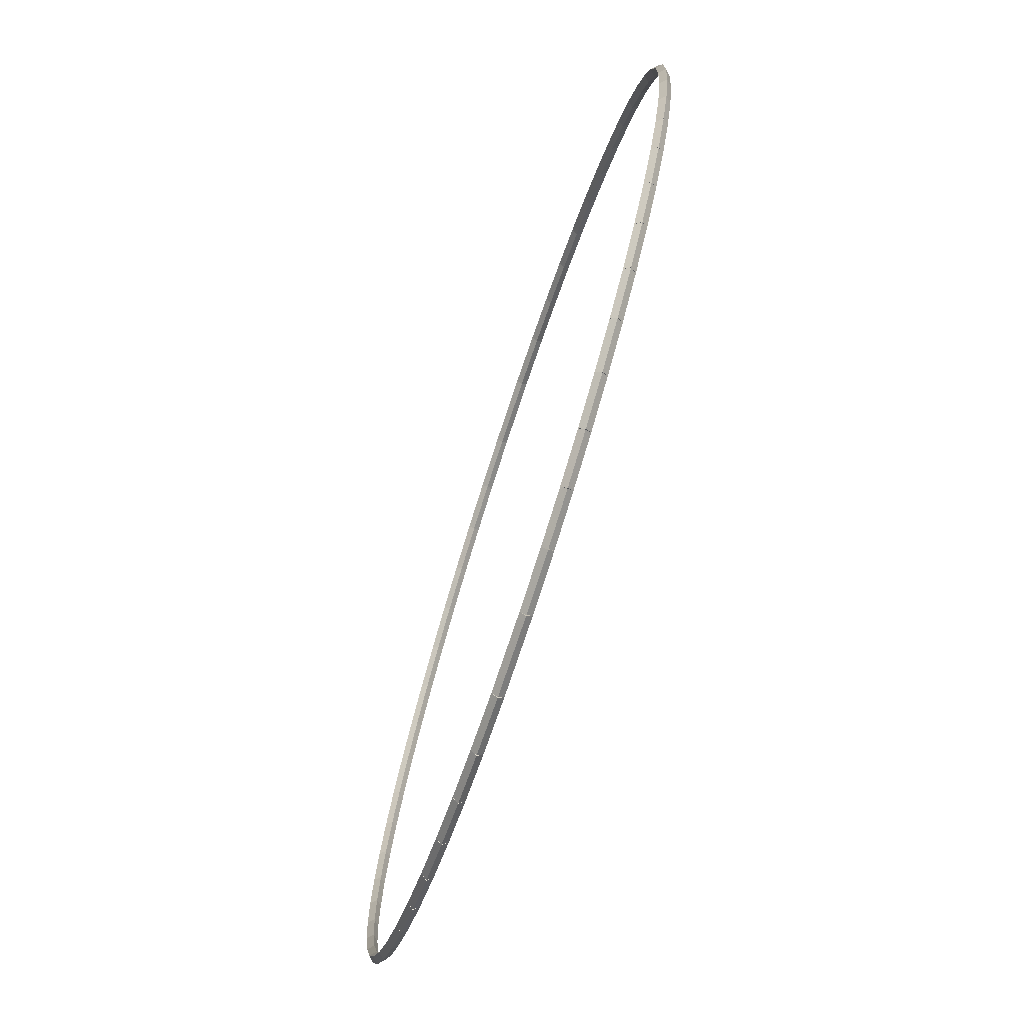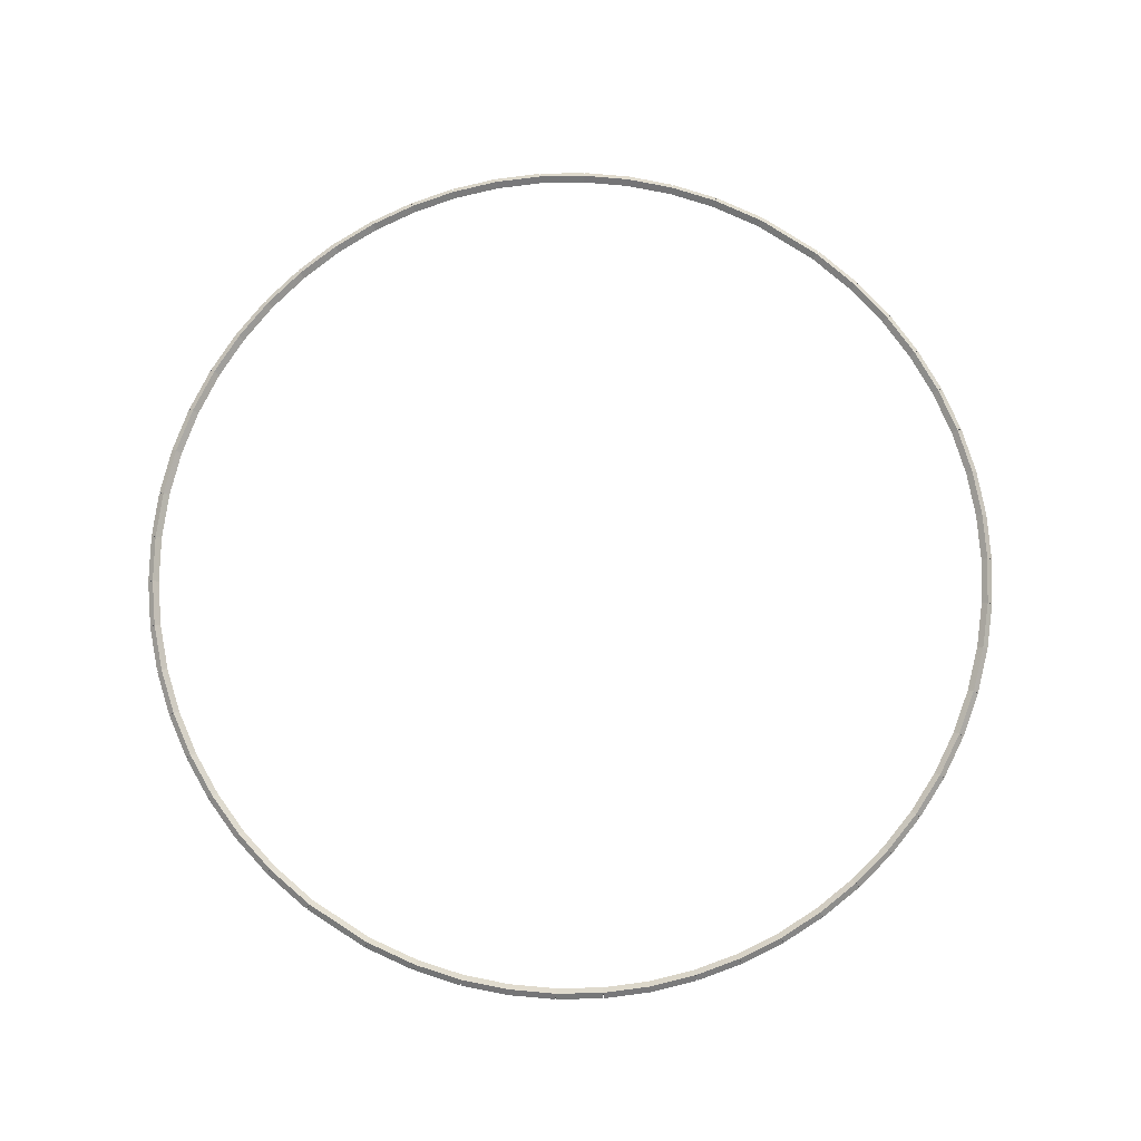
<metadata>
{"format":"obj","ext":"obj","renderer":"f3d","projection":"perspective","resolution":1024,"background":"white","views":[{"elev":-75.1,"azim":71.7,"up":"+Y"},{"elev":78.1,"azim":-147.3,"up":"+Z"}]}
</metadata>
<code>
g base_node_36_37_0
v -50.31 26.23 80.68
v -50.27 26.32 80.58
v -50.31 26.23 80.48
v -50.34 26.13 80.58
v -49.49 25.91 80.68
v -49.45 26 80.58
v -49.49 25.91 80.48
v -49.53 25.81 80.58
f 1 2 3 4
f 6 2 1 5
f 5 1 4 8
f 6 5 8 7
f 8 4 3 7
f 7 3 2 6
g base_node_36_37_0
v -51.08 26.63 80.68
v -51.04 26.72 80.58
v -51.08 26.63 80.48
v -51.13 26.54 80.58
v -50.31 26.23 80.68
v -50.26 26.32 80.58
v -50.31 26.23 80.48
v -50.35 26.14 80.58
f 9 10 11 12
f 14 10 9 13
f 13 9 12 16
f 14 13 16 15
f 16 12 11 15
f 15 11 10 14
g base_node_36_37_0
v -51.81 27.12 80.68
v -51.75 27.2 80.58
v -51.81 27.12 80.48
v -51.86 27.04 80.58
v -51.08 26.63 80.68
v -51.03 26.72 80.58
v -51.08 26.63 80.48
v -51.14 26.55 80.58
f 17 18 19 20
f 22 18 17 21
f 21 17 20 24
f 22 21 24 23
f 24 20 19 23
f 23 19 18 22
g base_node_36_37_0
v -52.47 27.68 80.68
v -52.41 27.76 80.58
v -52.47 27.68 80.48
v -52.54 27.6 80.58
v -51.81 27.12 80.68
v -51.74 27.2 80.58
v -51.81 27.12 80.48
v -51.87 27.04 80.58
f 25 26 27 28
f 30 26 25 29
f 29 25 28 32
f 30 29 32 31
f 32 28 27 31
f 31 27 26 30
g base_node_36_37_0
v -53.07 28.31 80.68
v -53 28.38 80.58
v -53.07 28.31 80.48
v -53.14 28.24 80.58
v -52.47 27.68 80.68
v -52.4 27.75 80.58
v -52.47 27.68 80.48
v -52.55 27.61 80.58
f 33 34 35 36
f 38 34 33 37
f 37 33 36 40
f 38 37 40 39
f 40 36 35 39
f 39 35 34 38
g base_node_36_37_0
v -53.59 29 80.68
v -53.51 29.06 80.58
v -53.59 29 80.48
v -53.67 28.94 80.58
v -53.07 28.31 80.68
v -52.99 28.37 80.58
v -53.07 28.31 80.48
v -53.15 28.25 80.58
f 41 42 43 44
f 46 42 41 45
f 45 41 44 48
f 46 45 48 47
f 48 44 43 47
f 47 43 42 46
g base_node_36_37_0
v -54.04 29.74 80.68
v -53.95 29.79 80.58
v -54.04 29.74 80.48
v -54.13 29.69 80.58
v -53.59 29 80.68
v -53.51 29.05 80.58
v -53.59 29 80.48
v -53.68 28.95 80.58
f 49 50 51 52
f 54 50 49 53
f 53 49 52 56
f 54 53 56 55
f 56 52 51 55
f 55 51 50 54
g base_node_36_37_0
v -54.4 30.53 80.68
v -54.31 30.57 80.58
v -54.4 30.53 80.48
v -54.49 30.49 80.58
v -54.04 29.74 80.68
v -53.95 29.78 80.58
v -54.04 29.74 80.48
v -54.13 29.7 80.58
f 57 58 59 60
f 62 58 57 61
f 61 57 60 64
f 62 61 64 63
f 64 60 59 63
f 63 59 58 62
g base_node_36_37_0
v -54.68 31.35 80.68
v -54.59 31.38 80.58
v -54.68 31.35 80.48
v -54.77 31.32 80.58
v -54.4 30.53 80.68
v -54.31 30.56 80.58
v -54.4 30.53 80.48
v -54.5 30.5 80.58
f 65 66 67 68
f 70 66 65 69
f 69 65 68 72
f 70 69 72 71
f 72 68 67 71
f 71 67 66 70
g base_node_36_37_0
v -54.87 32.19 80.68
v -54.77 32.22 80.58
v -54.87 32.19 80.48
v -54.96 32.17 80.58
v -54.68 31.35 80.68
v -54.58 31.37 80.58
v -54.68 31.35 80.48
v -54.78 31.33 80.58
f 73 74 75 76
f 78 74 73 77
f 77 73 76 80
f 78 77 80 79
f 80 76 75 79
f 79 75 74 78
g base_node_36_37_0
v -54.96 33.06 80.68
v -54.86 33.07 80.58
v -54.96 33.06 80.48
v -55.06 33.04 80.58
v -54.87 32.19 80.68
v -54.77 32.2 80.58
v -54.87 32.19 80.48
v -54.97 32.18 80.58
f 81 82 83 84
f 86 82 81 85
f 85 81 84 88
f 86 85 88 87
f 88 84 83 87
f 87 83 82 86
g base_node_36_37_0
v -54.86 33.92 80.58
v -54.96 33.92 80.48
v -55.06 33.92 80.58
v -54.96 33.92 80.68
v -54.86 33.06 80.58
v -54.96 33.06 80.48
v -55.06 33.06 80.58
v -54.96 33.06 80.68
f 89 90 91 92
f 94 90 89 93
f 93 89 92 96
f 94 93 96 95
f 96 92 91 95
f 95 91 90 94
g base_node_36_37_0
v -54.87 34.78 80.68
v -54.77 34.77 80.58
v -54.87 34.78 80.48
v -54.97 34.79 80.58
v -54.96 33.92 80.68
v -54.86 33.91 80.58
v -54.96 33.92 80.48
v -55.06 33.93 80.58
f 97 98 99 100
f 102 98 97 101
f 101 97 100 104
f 102 101 104 103
f 104 100 99 103
f 103 99 98 102
g base_node_36_37_0
v -54.68 35.63 80.68
v -54.58 35.61 80.58
v -54.68 35.63 80.48
v -54.78 35.65 80.58
v -54.87 34.78 80.68
v -54.77 34.76 80.58
v -54.87 34.78 80.48
v -54.96 34.8 80.58
f 105 106 107 108
f 110 106 105 109
f 109 105 108 112
f 110 109 112 111
f 112 108 107 111
f 111 107 106 110
g base_node_36_37_0
v -54.4 36.45 80.68
v -54.31 36.42 80.58
v -54.4 36.45 80.48
v -54.5 36.48 80.58
v -54.68 35.63 80.68
v -54.59 35.6 80.58
v -54.68 35.63 80.48
v -54.77 35.66 80.58
f 113 114 115 116
f 118 114 113 117
f 117 113 116 120
f 118 117 120 119
f 120 116 115 119
f 119 115 114 118
g base_node_36_37_0
v -54.04 37.24 80.68
v -53.95 37.19 80.58
v -54.04 37.24 80.48
v -54.13 37.28 80.58
v -54.4 36.45 80.68
v -54.31 36.41 80.58
v -54.4 36.45 80.48
v -54.49 36.49 80.58
f 121 122 123 124
f 126 122 121 125
f 125 121 124 128
f 126 125 128 127
f 128 124 123 127
f 127 123 122 126
g base_node_36_37_0
v -53.59 37.98 80.68
v -53.51 37.93 80.58
v -53.59 37.98 80.48
v -53.68 38.03 80.58
v -54.04 37.24 80.68
v -53.95 37.18 80.58
v -54.04 37.24 80.48
v -54.13 37.29 80.58
f 129 130 131 132
f 134 130 129 133
f 133 129 132 136
f 134 133 136 135
f 136 132 131 135
f 135 131 130 134
g base_node_36_37_0
v -53.07 38.67 80.68
v -52.99 38.61 80.58
v -53.07 38.67 80.48
v -53.15 38.73 80.58
v -53.59 37.98 80.68
v -53.51 37.92 80.58
v -53.59 37.98 80.48
v -53.67 38.04 80.58
f 137 138 139 140
f 142 138 137 141
f 141 137 140 144
f 142 141 144 143
f 144 140 139 143
f 143 139 138 142
g base_node_36_37_0
v -52.47 39.3 80.68
v -52.4 39.23 80.58
v -52.47 39.3 80.48
v -52.55 39.37 80.58
v -53.07 38.67 80.68
v -53 38.6 80.58
v -53.07 38.67 80.48
v -53.14 38.74 80.58
f 145 146 147 148
f 150 146 145 149
f 149 145 148 152
f 150 149 152 151
f 152 148 147 151
f 151 147 146 150
g base_node_36_37_0
v -51.81 39.86 80.68
v -51.74 39.78 80.58
v -51.81 39.86 80.48
v -51.87 39.93 80.58
v -52.47 39.3 80.68
v -52.41 39.22 80.58
v -52.47 39.3 80.48
v -52.54 39.37 80.58
f 153 154 155 156
f 158 154 153 157
f 157 153 156 160
f 158 157 160 159
f 160 156 155 159
f 159 155 154 158
g base_node_36_37_0
v -51.08 40.34 80.68
v -51.03 40.26 80.58
v -51.08 40.34 80.48
v -51.14 40.43 80.58
v -51.81 39.86 80.68
v -51.75 39.77 80.58
v -51.81 39.86 80.48
v -51.86 39.94 80.58
f 161 162 163 164
f 166 162 161 165
f 165 161 164 168
f 166 165 168 167
f 168 164 163 167
f 167 163 162 166
g base_node_36_37_0
v -50.31 40.75 80.68
v -50.26 40.66 80.58
v -50.31 40.75 80.48
v -50.35 40.84 80.58
v -51.08 40.34 80.68
v -51.04 40.25 80.58
v -51.08 40.34 80.48
v -51.13 40.43 80.58
f 169 170 171 172
f 174 170 169 173
f 173 169 172 176
f 174 173 176 175
f 176 172 171 175
f 175 171 170 174
g base_node_36_37_0
v -49.49 41.07 80.68
v -49.45 40.98 80.58
v -49.49 41.07 80.48
v -49.53 41.16 80.58
v -50.31 40.75 80.68
v -50.27 40.66 80.58
v -50.31 40.75 80.48
v -50.34 40.84 80.58
f 177 178 179 180
f 182 178 177 181
f 181 177 180 184
f 182 181 184 183
f 184 180 179 183
f 183 179 178 182
g base_node_36_37_0
v -48.62 41.3 80.68
v -48.6 41.2 80.58
v -48.62 41.3 80.48
v -48.65 41.4 80.58
v -49.49 41.07 80.68
v -49.46 40.97 80.58
v -49.49 41.07 80.48
v -49.52 41.17 80.58
f 185 186 187 188
f 190 186 185 189
f 189 185 188 192
f 190 189 192 191
f 192 188 187 191
f 191 187 186 190
g base_node_36_37_0
v -47.65 41.44 80.68
v -47.63 41.34 80.58
v -47.65 41.44 80.48
v -47.66 41.54 80.58
v -48.62 41.3 80.68
v -48.61 41.2 80.58
v -48.62 41.3 80.48
v -48.64 41.4 80.58
f 193 194 195 196
f 198 194 193 197
f 197 193 196 200
f 198 197 200 199
f 200 196 195 199
f 199 195 194 198
g base_node_36_37_0
v -46.36 41.54 80.58
v -46.36 41.44 80.68
v -46.36 41.34 80.58
v -46.36 41.44 80.48
v -47.65 41.54 80.58
v -47.65 41.44 80.68
v -47.65 41.34 80.58
v -47.65 41.44 80.48
f 201 202 203 204
f 206 202 201 205
f 205 201 204 208
f 206 205 208 207
f 208 204 203 207
f 207 203 202 206
g base_node_36_37_0
v -45.38 41.3 80.68
v -45.4 41.2 80.58
v -45.38 41.3 80.48
v -45.37 41.4 80.58
v -46.36 41.44 80.68
v -46.37 41.34 80.58
v -46.36 41.44 80.48
v -46.35 41.54 80.58
f 209 210 211 212
f 214 210 209 213
f 213 209 212 216
f 214 213 216 215
f 216 212 211 215
f 215 211 210 214
g base_node_36_37_0
v -44.52 41.07 80.68
v -44.54 40.97 80.58
v -44.52 41.07 80.48
v -44.49 41.17 80.58
v -45.38 41.3 80.68
v -45.41 41.2 80.58
v -45.38 41.3 80.48
v -45.36 41.4 80.58
f 217 218 219 220
f 222 218 217 221
f 221 217 220 224
f 222 221 224 223
f 224 220 219 223
f 223 219 218 222
g base_node_36_37_0
v -43.7 40.75 80.68
v -43.73 40.66 80.58
v -43.7 40.75 80.48
v -43.66 40.84 80.58
v -44.52 41.07 80.68
v -44.55 40.98 80.58
v -44.52 41.07 80.48
v -44.48 41.16 80.58
f 225 226 227 228
f 230 226 225 229
f 229 225 228 232
f 230 229 232 231
f 232 228 227 231
f 231 227 226 230
g base_node_36_37_0
v -42.92 40.34 80.68
v -42.97 40.25 80.58
v -42.92 40.34 80.48
v -42.88 40.43 80.58
v -43.7 40.75 80.68
v -43.74 40.66 80.58
v -43.7 40.75 80.48
v -43.65 40.84 80.58
f 233 234 235 236
f 238 234 233 237
f 237 233 236 240
f 238 237 240 239
f 240 236 235 239
f 239 235 234 238
g base_node_36_37_0
v -42.2 39.86 80.68
v -42.25 39.77 80.58
v -42.2 39.86 80.48
v -42.14 39.94 80.58
v -42.92 40.34 80.68
v -42.98 40.26 80.58
v -42.92 40.34 80.48
v -42.87 40.43 80.58
f 241 242 243 244
f 246 242 241 245
f 245 241 244 248
f 246 245 248 247
f 248 244 243 247
f 247 243 242 246
g base_node_36_37_0
v -41.53 39.3 80.68
v -41.6 39.22 80.58
v -41.53 39.3 80.48
v -41.47 39.37 80.58
v -42.2 39.86 80.68
v -42.26 39.78 80.58
v -42.2 39.86 80.48
v -42.13 39.93 80.58
f 249 250 251 252
f 254 250 249 253
f 253 249 252 256
f 254 253 256 255
f 256 252 251 255
f 255 251 250 254
g base_node_36_37_0
v -40.94 38.67 80.68
v -41.01 38.6 80.58
v -40.94 38.67 80.48
v -40.86 38.74 80.58
v -41.53 39.3 80.68
v -41.61 39.23 80.58
v -41.53 39.3 80.48
v -41.46 39.37 80.58
f 257 258 259 260
f 262 258 257 261
f 261 257 260 264
f 262 261 264 263
f 264 260 259 263
f 263 259 258 262
g base_node_36_37_0
v -40.41 37.98 80.68
v -40.49 37.92 80.58
v -40.41 37.98 80.48
v -40.33 38.04 80.58
v -40.94 38.67 80.68
v -41.02 38.61 80.58
v -40.94 38.67 80.48
v -40.86 38.73 80.58
f 265 266 267 268
f 270 266 265 269
f 269 265 268 272
f 270 269 272 271
f 272 268 267 271
f 271 267 266 270
g base_node_36_37_0
v -39.97 37.24 80.68
v -40.05 37.18 80.58
v -39.97 37.24 80.48
v -39.88 37.29 80.58
v -40.41 37.98 80.68
v -40.5 37.93 80.58
v -40.41 37.98 80.48
v -40.33 38.03 80.58
f 273 274 275 276
f 278 274 273 277
f 277 273 276 280
f 278 277 280 279
f 280 276 275 279
f 279 275 274 278
g base_node_36_37_0
v -39.6 36.45 80.68
v -39.69 36.41 80.58
v -39.6 36.45 80.48
v -39.51 36.49 80.58
v -39.97 37.24 80.68
v -40.06 37.19 80.58
v -39.97 37.24 80.48
v -39.88 37.28 80.58
f 281 282 283 284
f 286 282 281 285
f 285 281 284 288
f 286 285 288 287
f 288 284 283 287
f 287 283 282 286
g base_node_36_37_0
v -39.33 35.63 80.68
v -39.42 35.6 80.58
v -39.33 35.63 80.48
v -39.23 35.66 80.58
v -39.6 36.45 80.68
v -39.7 36.42 80.58
v -39.6 36.45 80.48
v -39.51 36.48 80.58
f 289 290 291 292
f 294 290 289 293
f 293 289 292 296
f 294 293 296 295
f 296 292 291 295
f 295 291 290 294
g base_node_36_37_0
v -39.14 34.78 80.68
v -39.24 34.76 80.58
v -39.14 34.78 80.48
v -39.04 34.8 80.58
v -39.33 35.63 80.68
v -39.42 35.61 80.58
v -39.33 35.63 80.48
v -39.23 35.65 80.58
f 297 298 299 300
f 302 298 297 301
f 301 297 300 304
f 302 301 304 303
f 304 300 299 303
f 303 299 298 302
g base_node_36_37_0
v -39.05 33.92 80.68
v -39.15 33.91 80.58
v -39.05 33.92 80.48
v -38.95 33.93 80.58
v -39.14 34.78 80.68
v -39.24 34.77 80.58
v -39.14 34.78 80.48
v -39.04 34.79 80.58
f 305 306 307 308
f 310 306 305 309
f 309 305 308 312
f 310 309 312 311
f 312 308 307 311
f 311 307 306 310
g base_node_36_37_0
v -38.95 33.06 80.58
v -39.05 33.06 80.68
v -39.15 33.06 80.58
v -39.05 33.06 80.48
v -38.95 33.92 80.58
v -39.05 33.92 80.68
v -39.15 33.92 80.58
v -39.05 33.92 80.48
f 313 314 315 316
f 318 314 313 317
f 317 313 316 320
f 318 317 320 319
f 320 316 315 319
f 319 315 314 318
g base_node_36_37_0
v -39.14 32.19 80.68
v -39.24 32.2 80.58
v -39.14 32.19 80.48
v -39.04 32.18 80.58
v -39.05 33.06 80.68
v -39.15 33.07 80.58
v -39.05 33.06 80.48
v -38.95 33.04 80.58
f 321 322 323 324
f 326 322 321 325
f 325 321 324 328
f 326 325 328 327
f 328 324 323 327
f 327 323 322 326
g base_node_36_37_0
v -39.33 31.35 80.68
v -39.42 31.37 80.58
v -39.33 31.35 80.48
v -39.23 31.33 80.58
v -39.14 32.19 80.68
v -39.24 32.22 80.58
v -39.14 32.19 80.48
v -39.04 32.17 80.58
f 329 330 331 332
f 334 330 329 333
f 333 329 332 336
f 334 333 336 335
f 336 332 331 335
f 335 331 330 334
g base_node_36_37_0
v -39.6 30.53 80.68
v -39.7 30.56 80.58
v -39.6 30.53 80.48
v -39.51 30.5 80.58
v -39.33 31.35 80.68
v -39.42 31.38 80.58
v -39.33 31.35 80.48
v -39.23 31.32 80.58
f 337 338 339 340
f 342 338 337 341
f 341 337 340 344
f 342 341 344 343
f 344 340 339 343
f 343 339 338 342
g base_node_36_37_0
v -39.97 29.74 80.68
v -40.06 29.78 80.58
v -39.97 29.74 80.48
v -39.88 29.7 80.58
v -39.6 30.53 80.68
v -39.69 30.57 80.58
v -39.6 30.53 80.48
v -39.51 30.49 80.58
f 345 346 347 348
f 350 346 345 349
f 349 345 348 352
f 350 349 352 351
f 352 348 347 351
f 351 347 346 350
g base_node_36_37_0
v -40.41 29 80.68
v -40.5 29.05 80.58
v -40.41 29 80.48
v -40.33 28.95 80.58
v -39.97 29.74 80.68
v -40.05 29.79 80.58
v -39.97 29.74 80.48
v -39.88 29.69 80.58
f 353 354 355 356
f 358 354 353 357
f 357 353 356 360
f 358 357 360 359
f 360 356 355 359
f 359 355 354 358
g base_node_36_37_0
v -40.94 28.31 80.68
v -41.02 28.37 80.58
v -40.94 28.31 80.48
v -40.86 28.25 80.58
v -40.41 29 80.68
v -40.49 29.06 80.58
v -40.41 29 80.48
v -40.33 28.94 80.58
f 361 362 363 364
f 366 362 361 365
f 365 361 364 368
f 366 365 368 367
f 368 364 363 367
f 367 363 362 366
g base_node_36_37_0
v -41.53 27.68 80.68
v -41.61 27.75 80.58
v -41.53 27.68 80.48
v -41.46 27.61 80.58
v -40.94 28.31 80.68
v -41.01 28.38 80.58
v -40.94 28.31 80.48
v -40.86 28.24 80.58
f 369 370 371 372
f 374 370 369 373
f 373 369 372 376
f 374 373 376 375
f 376 372 371 375
f 375 371 370 374
g base_node_36_37_0
v -42.2 27.12 80.68
v -42.26 27.2 80.58
v -42.2 27.12 80.48
v -42.13 27.04 80.58
v -41.53 27.68 80.68
v -41.6 27.76 80.58
v -41.53 27.68 80.48
v -41.47 27.6 80.58
f 377 378 379 380
f 382 378 377 381
f 381 377 380 384
f 382 381 384 383
f 384 380 379 383
f 383 379 378 382
g base_node_36_37_0
v -42.92 26.63 80.68
v -42.98 26.72 80.58
v -42.92 26.63 80.48
v -42.87 26.55 80.58
v -42.2 27.12 80.68
v -42.25 27.2 80.58
v -42.2 27.12 80.48
v -42.14 27.04 80.58
f 385 386 387 388
f 390 386 385 389
f 389 385 388 392
f 390 389 392 391
f 392 388 387 391
f 391 387 386 390
g base_node_36_37_0
v -43.7 26.23 80.68
v -43.74 26.32 80.58
v -43.7 26.23 80.48
v -43.65 26.14 80.58
v -42.92 26.63 80.68
v -42.97 26.72 80.58
v -42.92 26.63 80.48
v -42.88 26.54 80.58
f 393 394 395 396
f 398 394 393 397
f 397 393 396 400
f 398 397 400 399
f 400 396 395 399
f 399 395 394 398
g base_node_36_37_0
v -44.52 25.91 80.68
v -44.55 26 80.58
v -44.52 25.91 80.48
v -44.48 25.81 80.58
v -43.7 26.23 80.68
v -43.73 26.32 80.58
v -43.7 26.23 80.48
v -43.66 26.13 80.58
f 401 402 403 404
f 406 402 401 405
f 405 401 404 408
f 406 405 408 407
f 408 404 403 407
f 407 403 402 406
g base_node_36_37_0
v -45.38 25.68 80.68
v -45.41 25.77 80.58
v -45.38 25.68 80.48
v -45.36 25.58 80.58
v -44.52 25.91 80.68
v -44.54 26 80.58
v -44.52 25.91 80.48
v -44.49 25.81 80.58
f 409 410 411 412
f 414 410 409 413
f 413 409 412 416
f 414 413 416 415
f 416 412 411 415
f 415 411 410 414
g base_node_36_37_0
v -46.36 25.54 80.68
v -46.37 25.63 80.58
v -46.36 25.54 80.48
v -46.35 25.44 80.58
v -45.38 25.68 80.68
v -45.4 25.77 80.58
v -45.38 25.68 80.48
v -45.37 25.58 80.58
f 417 418 419 420
f 422 418 417 421
f 421 417 420 424
f 422 421 424 423
f 424 420 419 423
f 423 419 418 422
g base_node_36_37_0
v -47.65 25.64 80.58
v -47.65 25.54 80.48
v -47.65 25.44 80.58
v -47.65 25.54 80.68
v -46.36 25.64 80.58
v -46.36 25.54 80.48
v -46.36 25.44 80.58
v -46.36 25.54 80.68
f 425 426 427 428
f 430 426 425 429
f 429 425 428 432
f 430 429 432 431
f 432 428 427 431
f 431 427 426 430
g base_node_36_37_0
v -48.62 25.68 80.68
v -48.61 25.77 80.58
v -48.62 25.68 80.48
v -48.64 25.58 80.58
v -47.65 25.54 80.68
v -47.63 25.63 80.58
v -47.65 25.54 80.48
v -47.66 25.44 80.58
f 433 434 435 436
f 438 434 433 437
f 437 433 436 440
f 438 437 440 439
f 440 436 435 439
f 439 435 434 438
g base_node_36_37_0
v -49.49 25.91 80.68
v -49.46 26 80.58
v -49.49 25.91 80.48
v -49.52 25.81 80.58
v -48.62 25.68 80.68
v -48.6 25.77 80.58
v -48.62 25.68 80.48
v -48.65 25.58 80.58
f 441 442 443 444
f 446 442 441 445
f 445 441 444 448
f 446 445 448 447
f 448 444 443 447
f 447 443 442 446

</code>
